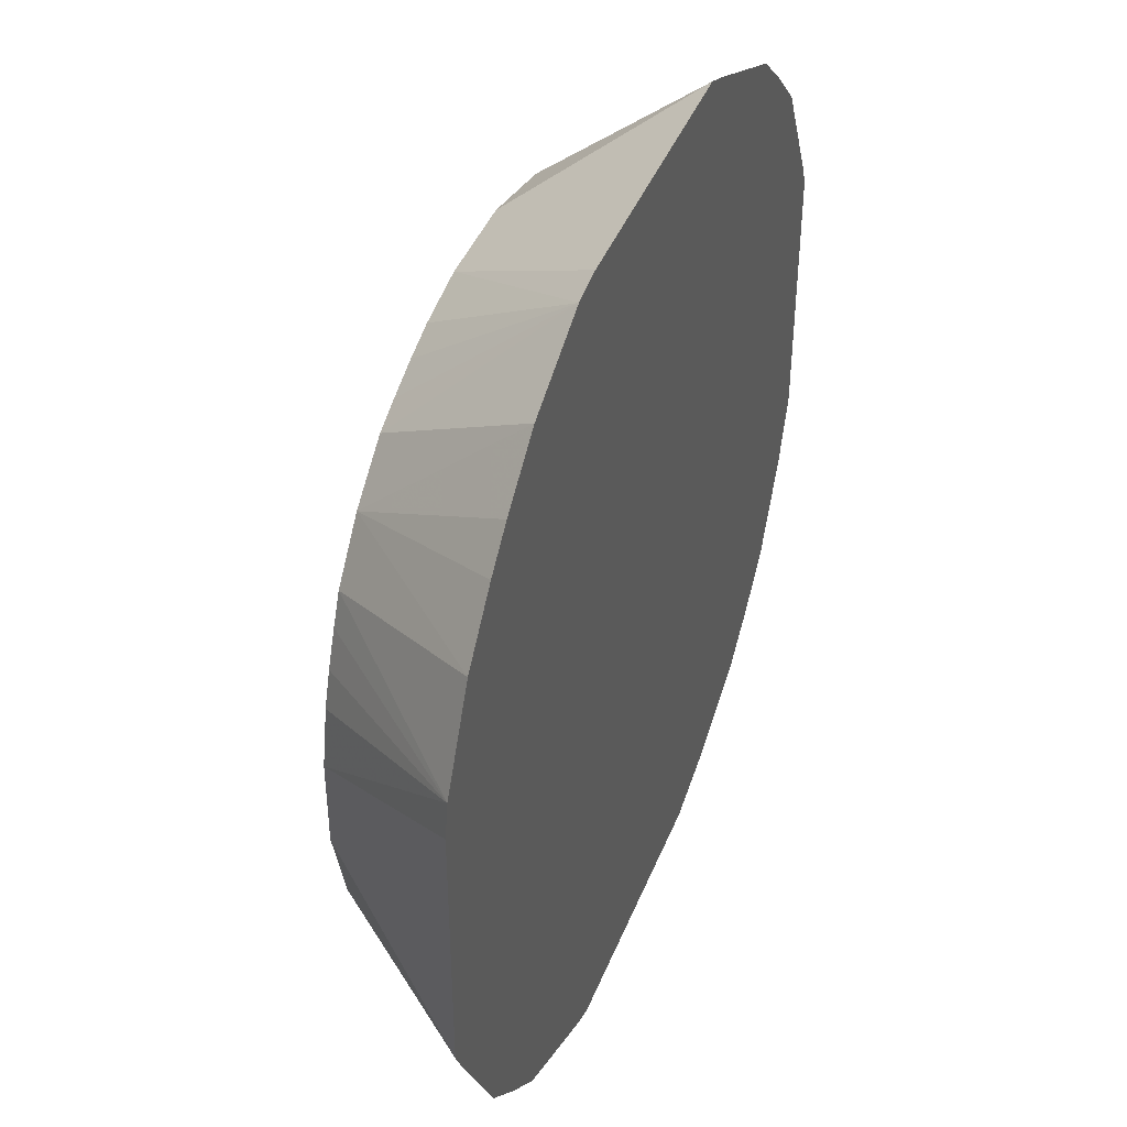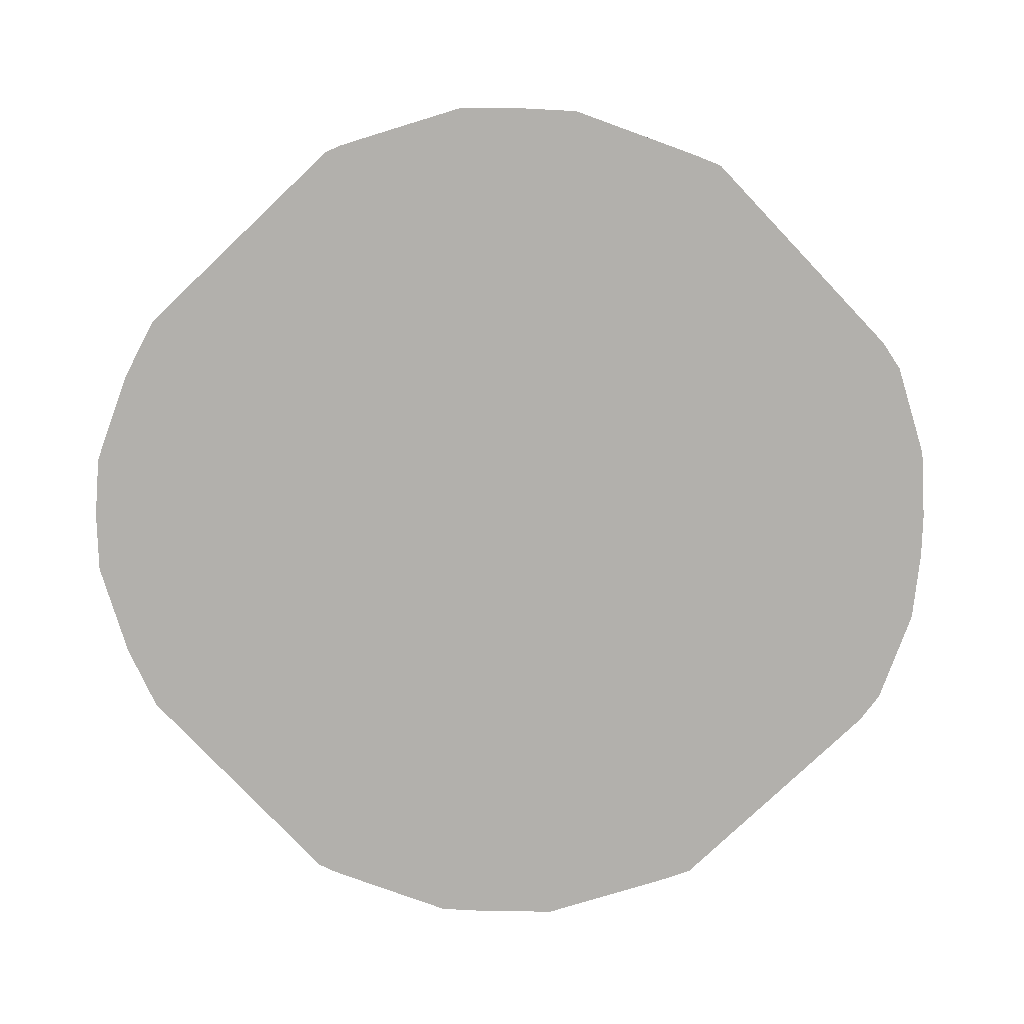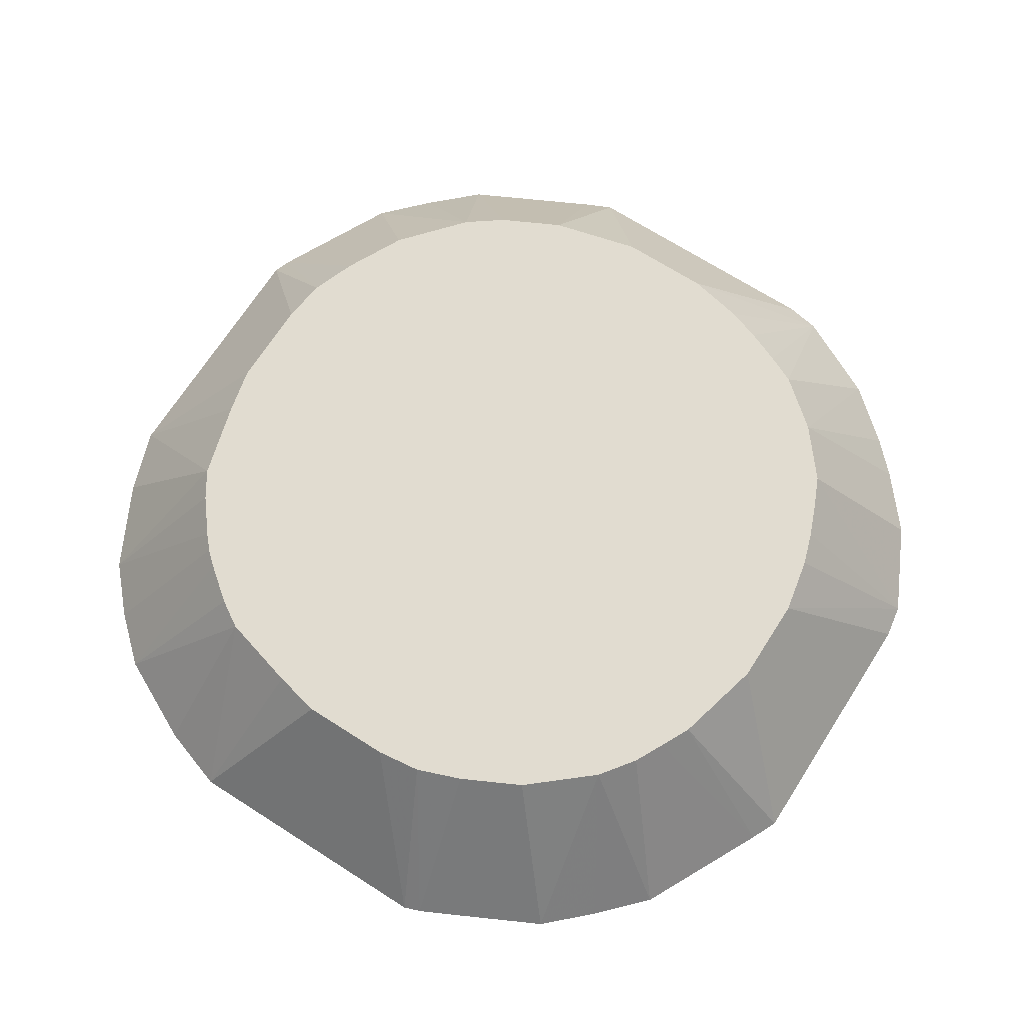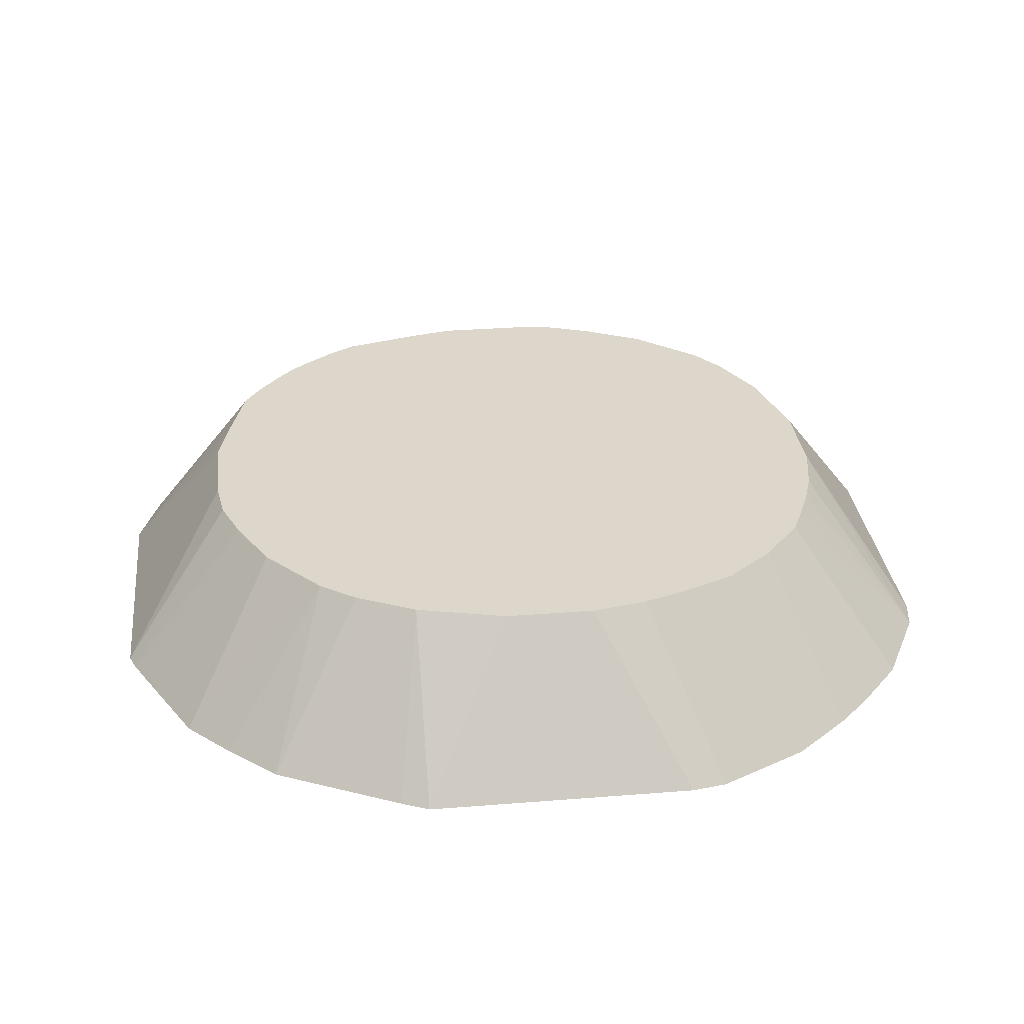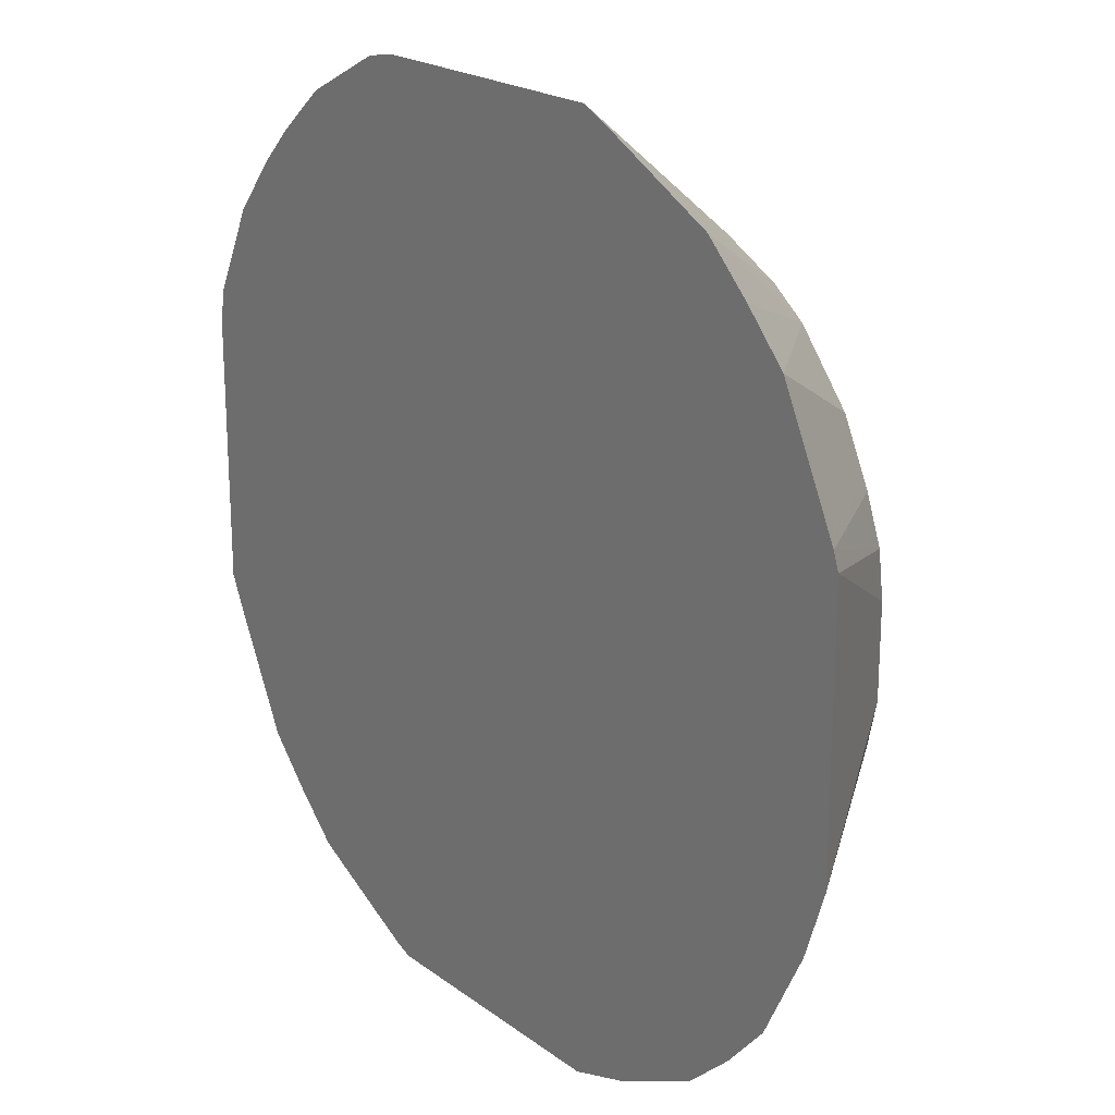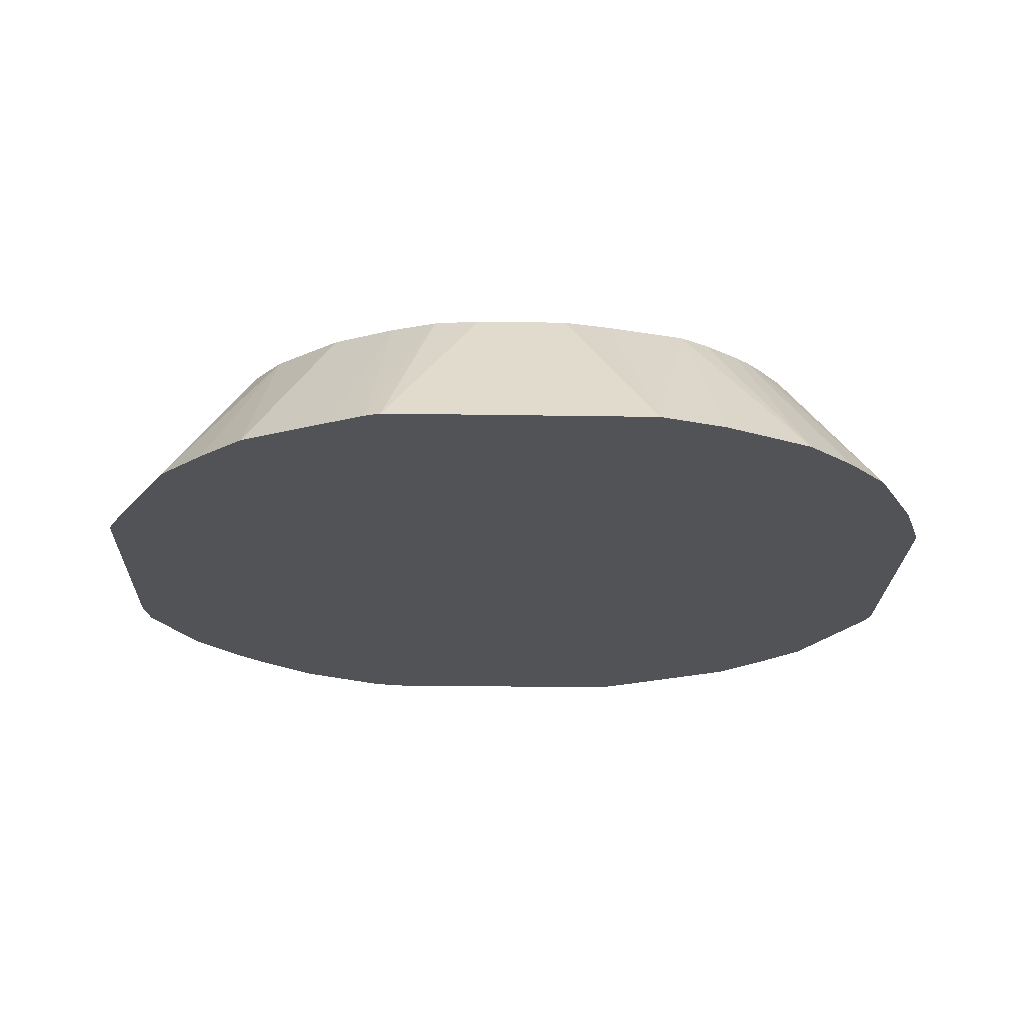
<metadata>
{"format":"obj","ext":"obj","renderer":"f3d","projection":"perspective","resolution":1024,"background":"white","views":[{"elev":43.3,"azim":-68.9,"up":"+Z"},{"elev":-78.8,"azim":-136.5,"up":"+Y"},{"elev":69.4,"azim":-147.4,"up":"+Y"},{"elev":30.5,"azim":-96.6,"up":"+Y"},{"elev":20.9,"azim":52.3,"up":"+Z"},{"elev":-21.8,"azim":88.3,"up":"+Y"}]}
</metadata>
<code>
v 0.05833 0.4953 -0.1996
v 0.02016 0.5649 -0.1513
v 0.04137 0.5649 -0.1465
v 0.0763 0.5649 -0.1368
v 0.08861 0.4953 -0.1894
v -0.06266 0.4953 -0.1996
v -0.02016 0.5649 -0.1513
v 0.08872 0.5649 -0.1291
v 0.1289 0.4953 -0.1693
v -0.07017 0.4953 -0.1968
v -0.04036 0.5649 -0.1487
v -0.04024 0.5649 -0.1488
v 0.1043 0.5649 -0.1168
v 0.1109 0.5649 -0.1109
v 0.1502 0.4953 -0.1502
v -0.08517 0.4953 -0.1894
v -0.06052 0.5649 -0.1412
v 0.1168 0.5649 -0.1043
v 0.1693 0.4953 -0.1289
v -0.07392 0.5649 -0.1345
v -0.1255 0.4953 -0.1693
v 0.1291 0.5649 -0.08872
v 0.1894 0.4953 -0.08861
v 0.1368 0.5649 -0.0763
v -0.08739 0.5649 -0.1278
v -0.1457 0.4953 -0.1502
v -0.116 0.5649 -0.1033
v 0.1996 0.4953 -0.05833
v 0.1465 0.5649 -0.04137
v -0.1659 0.4953 -0.1289
v -0.1278 0.5649 -0.08739
v 0.1513 0.5649 -0.02016
v 0.1996 0.4953 0.06266
v -0.194 0.4953 -0.07274
v -0.1345 0.5649 -0.07399
v 0.1513 0.5649 0.02016
v 0.1968 0.4953 0.07017
v 0.1488 0.5649 0.04024
v 0.1487 0.5649 0.04036
v -0.1996 0.4953 -0.06052
v -0.1412 0.5649 -0.06048
v 0.1894 0.4953 0.08517
v 0.1412 0.5649 0.06052
v -0.1996 0.4953 0.06052
v -0.1513 0.5649 -0.0202
v 0.1693 0.4953 0.1255
v 0.1278 0.5649 0.08739
v -0.1969 0.4953 0.07587
v -0.1513 0.5649 0.02012
v 0.1502 0.4953 0.1457
v 0.1033 0.5649 0.116
v -0.1767 0.4953 0.1162
v -0.1291 0.5649 0.08876
v -0.1349 0.5649 0.07579
v -0.1412 0.5649 0.06048
v -0.1463 0.5649 0.0454
v 0.1289 0.4953 0.1659
v 0.08739 0.5649 0.1278
v -0.1556 0.4953 0.1412
v -0.1109 0.5649 0.1109
v 0.07274 0.4953 0.194
v 0.07395 0.5649 0.1345
v -0.1412 0.4953 0.1556
v -0.1162 0.4953 0.1767
v -0.08876 0.5649 0.1291
v 0.06048 0.5649 0.1412
v 0.06052 0.4953 0.1996
v -0.07587 0.4953 0.1969
v -0.07579 0.5649 0.1349
v 0.0202 0.5649 0.1513
v -0.06052 0.4953 0.1996
v -0.02012 0.5649 0.1513
v -0.0454 0.5649 0.1463
v -0.06048 0.5649 0.1412
f 21 26 27
f 21 27 25
f 23 24 28
f 24 29 28
f 26 30 27
f 27 30 31
f 30 34 35
f 28 36 33
f 28 29 32
f 30 35 31
f 33 36 38
f 33 38 39
f 20 21 25
f 33 39 37
f 28 32 36
f 19 24 23
f 9 13 14
f 18 22 19
f 34 40 41
f 2 4 3
f 4 8 9
f 4 9 5
f 6 10 11
f 6 11 12
f 6 12 7
f 8 13 9
f 9 14 15
f 10 16 17
f 10 17 11
f 14 18 19
f 14 19 15
f 16 20 17
f 16 21 20
f 19 22 24
f 34 41 35
f 59 63 60
f 37 43 42
f 60 63 64
f 60 64 65
f 61 62 66
f 61 66 67
f 64 68 65
f 65 68 69
f 57 62 61
f 66 70 67
f 67 72 71
f 68 71 72
f 68 72 73
f 68 73 74
f 68 74 69
f 2 8 4
f 67 70 72
f 57 58 62
f 52 60 53
f 52 59 60
f 40 44 49
f 40 49 45
f 40 45 41
f 42 43 46
f 43 47 46
f 44 48 49
f 46 47 51
f 46 51 50
f 48 52 53
f 48 53 54
f 48 54 55
f 48 55 56
f 48 56 49
f 50 51 57
f 51 58 57
f 37 39 43
f 2 13 8
f 2 35 41
f 2 18 14
f 1 64 63
f 1 63 59
f 1 59 52
f 1 52 48
f 1 48 44
f 1 44 40
f 1 68 64
f 1 40 34
f 1 30 26
f 1 26 21
f 1 21 16
f 1 16 10
f 1 10 6
f 1 6 7
f 1 34 30
f 1 7 2
f 1 71 68
f 1 61 67
f 1 2 3
f 1 3 4
f 1 4 5
f 1 5 9
f 1 9 15
f 1 15 19
f 1 67 71
f 1 19 23
f 1 33 37
f 1 37 42
f 1 42 46
f 1 46 50
f 1 50 57
f 1 57 61
f 1 23 28
f 2 7 12
f 1 28 33
f 2 11 17
f 2 70 66
f 2 66 62
f 2 62 58
f 2 58 51
f 2 51 47
f 2 47 43
f 2 72 70
f 2 43 39
f 2 38 36
f 2 32 29
f 2 29 24
f 2 24 22
f 2 22 18
f 2 12 11
f 2 39 38
f 2 73 72
f 2 36 32
f 2 69 74
f 2 17 20
f 2 74 73
f 2 20 25
f 2 25 27
f 2 31 35
f 2 14 13
f 2 41 45
f 2 45 49
f 2 27 31
f 2 49 56
f 2 56 55
f 2 65 69
f 2 55 54
f 2 54 53
f 2 53 60
f 2 60 65

</code>
